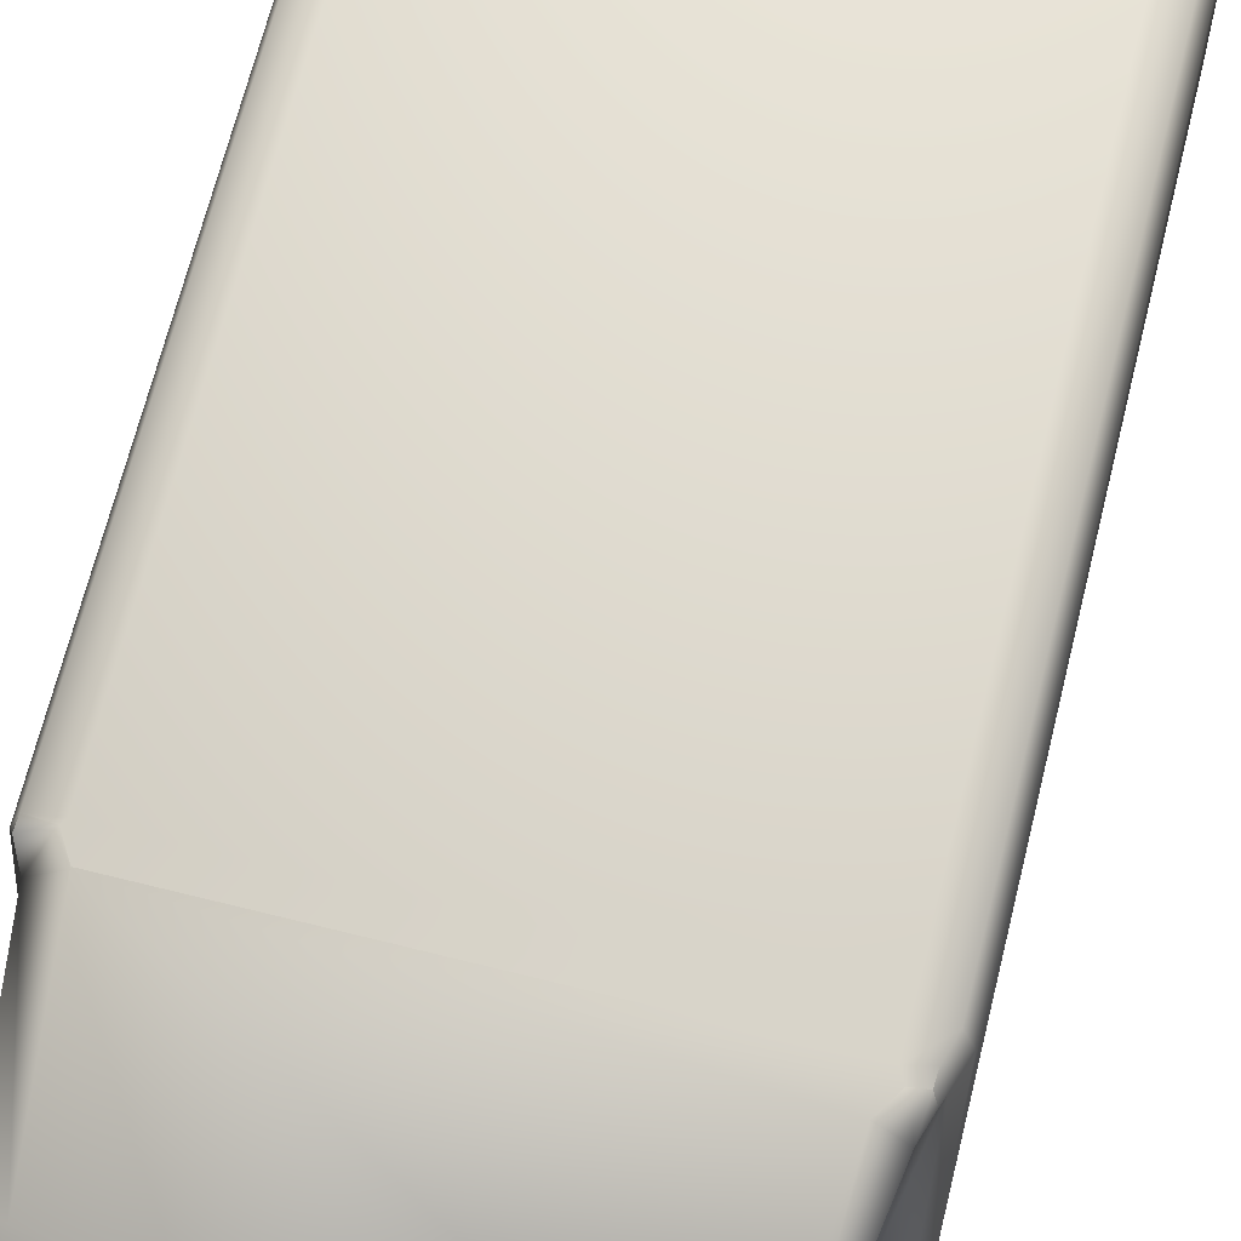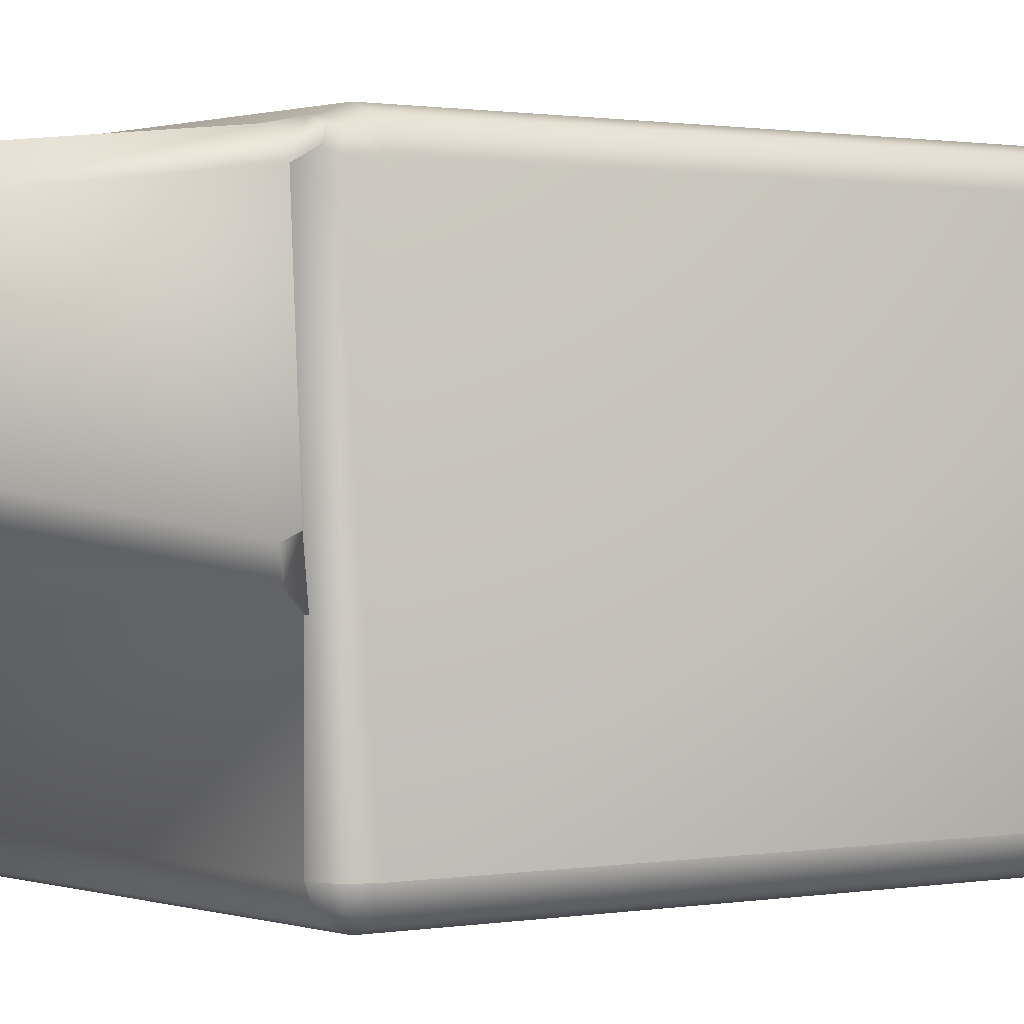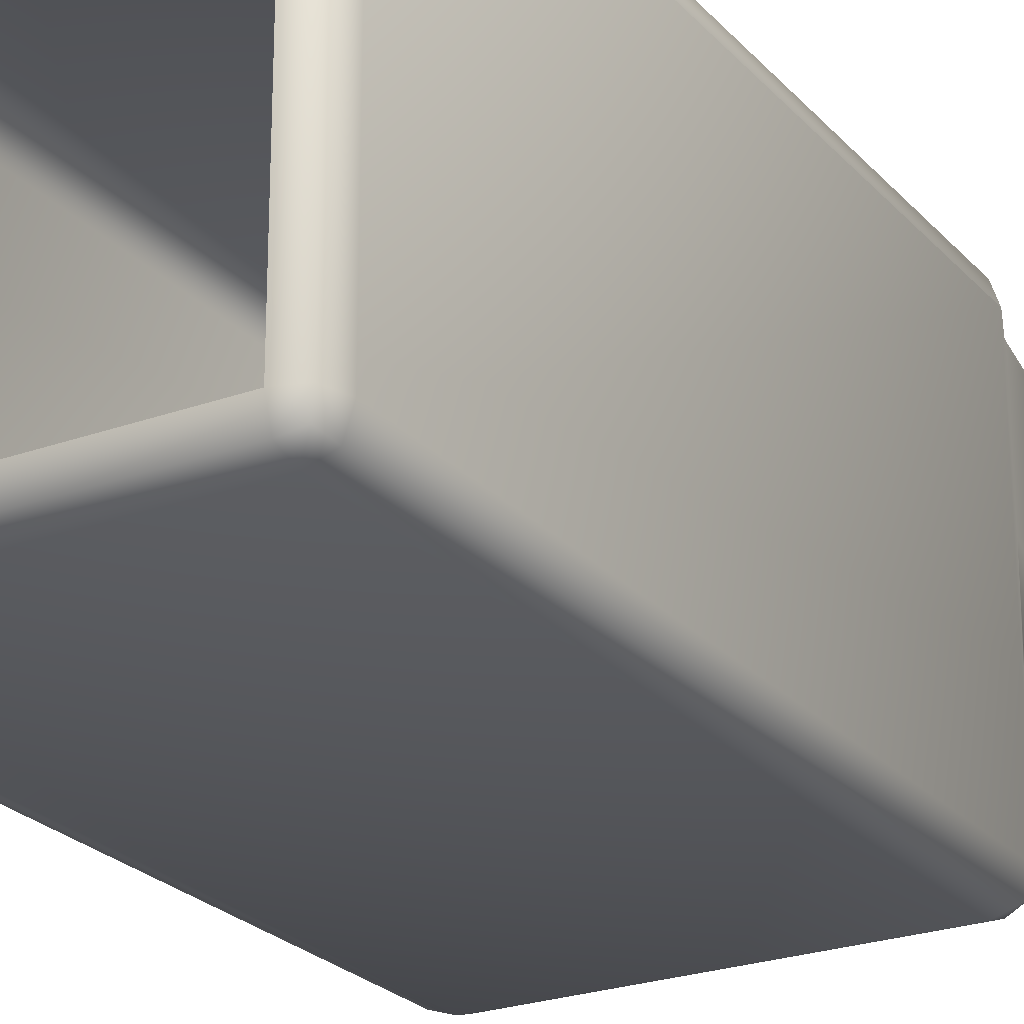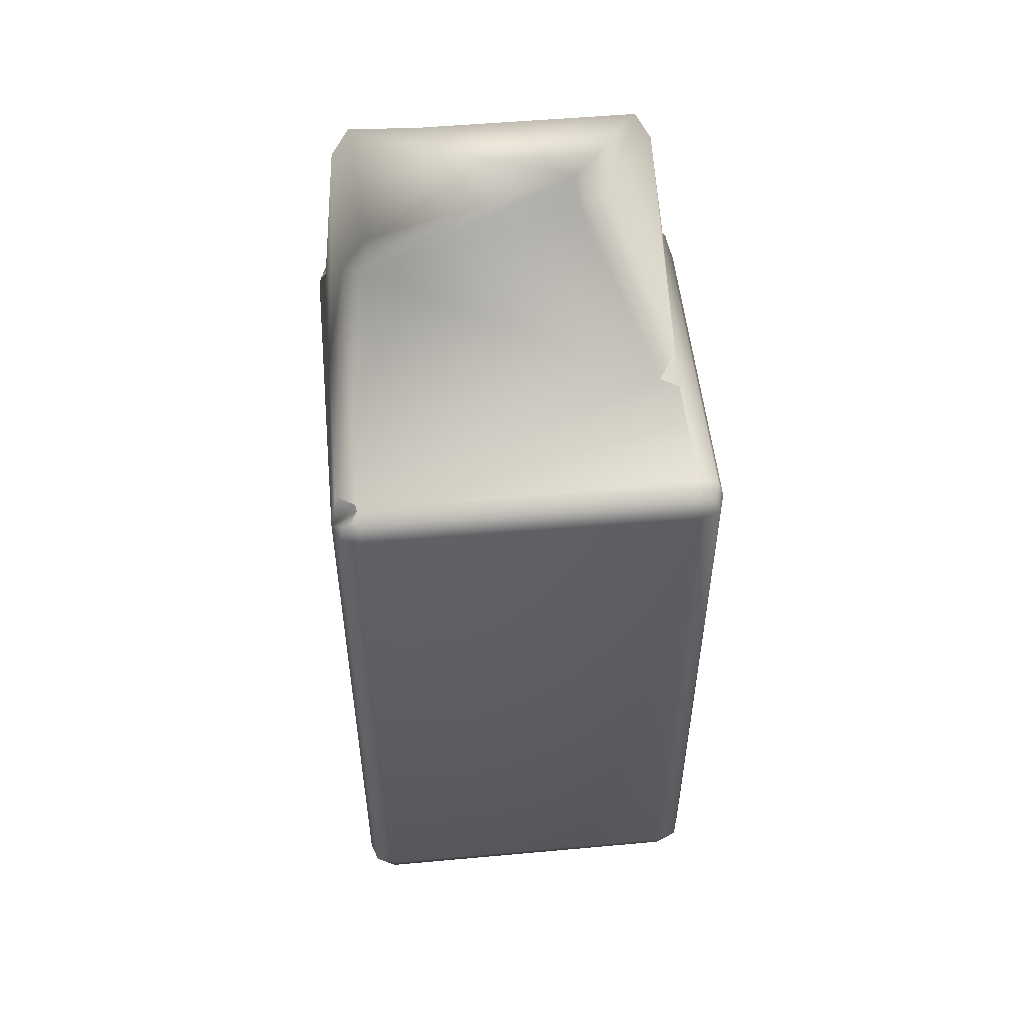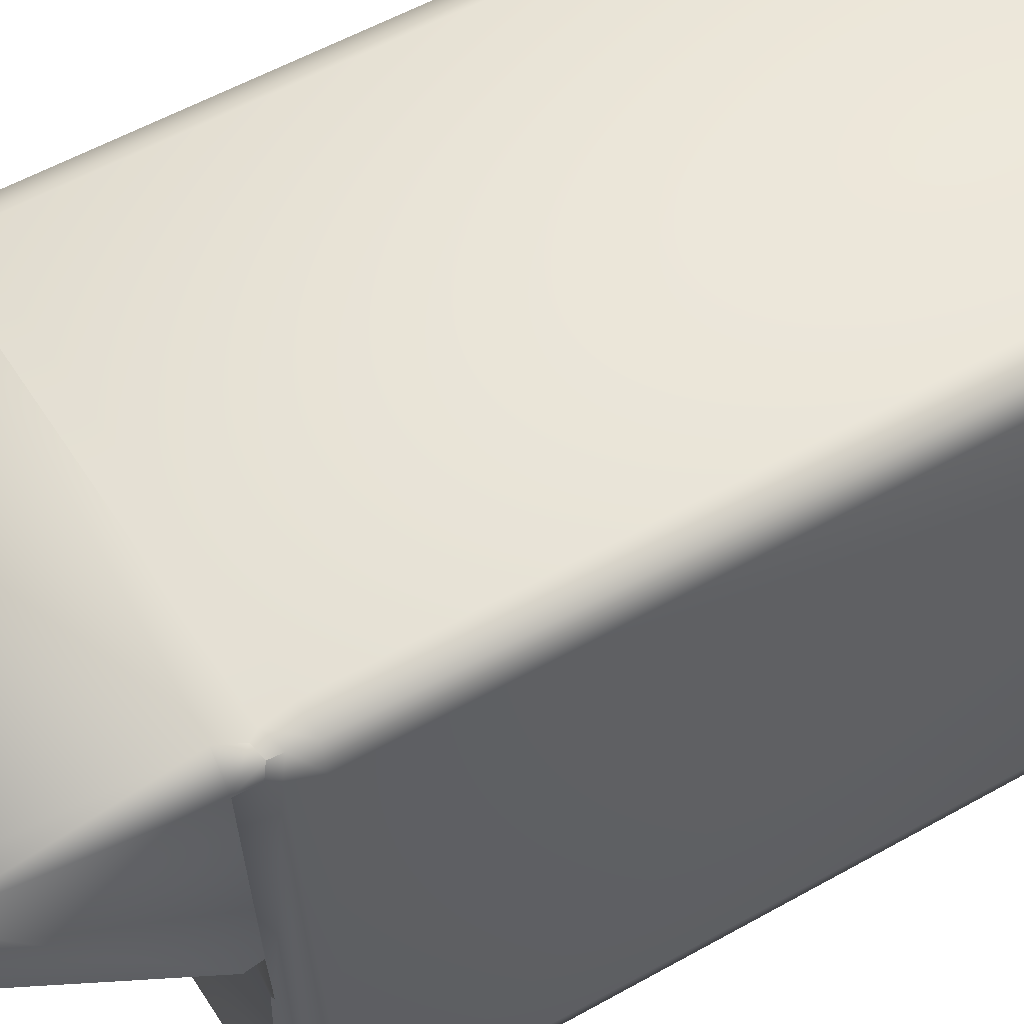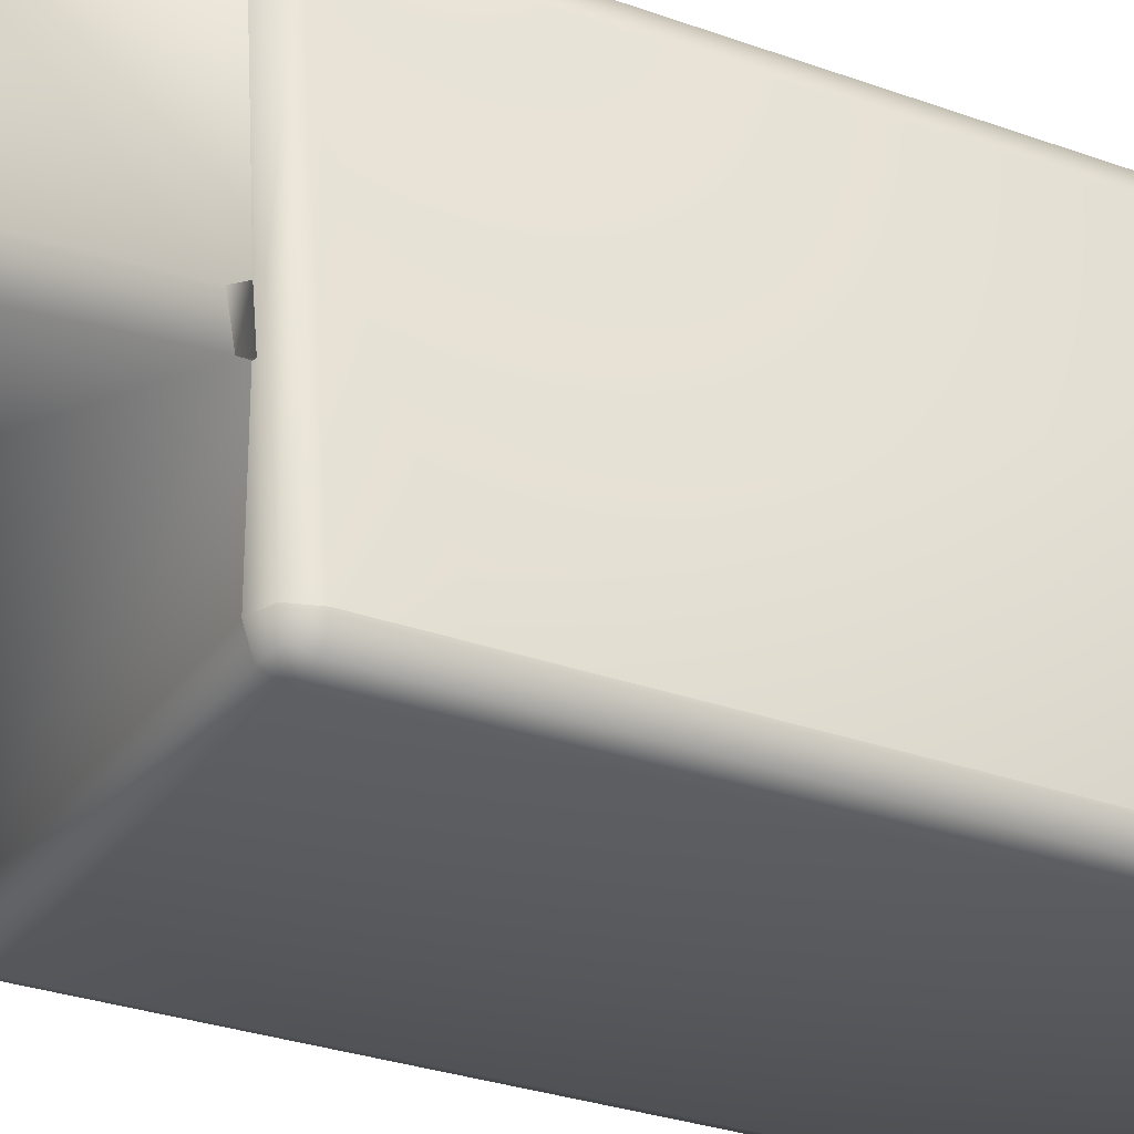
<metadata>
{"format":"obj","ext":"obj","renderer":"f3d","projection":"perspective","resolution":1024,"background":"white","views":[{"elev":65.5,"azim":-166.3,"up":"+Z"},{"elev":0.7,"azim":-126.8,"up":"+Z"},{"elev":-24.3,"azim":30.9,"up":"+Z"},{"elev":52.3,"azim":174.4,"up":"+Y"},{"elev":52.4,"azim":-121.7,"up":"+Z"},{"elev":-28.4,"azim":-119.0,"up":"+Z"}]}
</metadata>
<code>
o RockMountain.obj
v -0.4274 -1.837 0.4274
v -0.4274 -1.837 -0.4274
v 0.4274 -1.837 -0.4274
v 0.4274 -1.837 0.4274
v -0.4274 -0.06956 0.4958
v -0.4274 -1.768 0.4958
v 0.4274 -1.768 0.4958
v 0.4274 -0.06956 0.4958
v 0.4958 -1.768 0.4274
v 0.4958 -1.768 -0.4274
v 0.4958 -0.06956 -0.4274
v 0.4274 -0.06956 -0.4958
v 0.4274 -1.768 -0.4958
v -0.4274 -1.768 -0.4958
v -0.4274 -0.06956 -0.4958
v -0.4958 -1.768 -0.4274
v -0.4958 -1.768 0.4274
v -0.4958 -0.06956 0.4274
v -0.4274 -0.01818 0.4787
v -0.4274 -1.82 0.4787
v 0.4274 -1.82 0.4787
v 0.4787 -1.82 0.4274
v 0.4787 -1.82 -0.4274
v -0.4274 -0.01818 -0.4787
v 0.4274 -0.01818 -0.4787
v 0.4274 -1.82 -0.4787
v -0.4274 -1.82 -0.4787
v -0.4787 -0.01818 0.4274
v -0.4787 -1.82 -0.4274
v -0.4787 -1.82 0.4274
v 0.4787 -0.06956 0.4787
v 0.4787 -1.768 0.4787
v 0.4787 -1.768 -0.4787
v 0.4787 -0.06956 -0.4787
v -0.4787 -0.06956 -0.4787
v -0.4787 -1.768 -0.4787
v -0.4787 -1.768 0.4787
v -0.4787 -0.06956 0.4787
v 0.4654 -0.03151 -0.4654
v 0.4654 -1.806 -0.4654
v 0.4654 -1.806 0.4654
v -0.4654 -0.03151 -0.4654
v -0.4654 -0.03151 0.4654
v -0.4654 -1.806 0.4654
v -0.4654 -1.806 -0.4654
v 0.4787 -0.01818 0.359
v 0.4787 -0.01818 0.08657
v -0.4787 -0.01818 -0.4274
v -0.4958 -0.06956 -0.4274
v -0.4274 -0.0011 -0.4274
v 0.4958 -0.06956 0.4274
v 0.4233 0.5126 0.2858
v 0.3752 0.577 0.2911
v 0.378 0.5297 0.3573
v -0.3957 0.425 0.3717
v -0.3704 0.4279 0.4262
v -0.3528 0.4993 0.3803
v 0.3783 0.3266 0.4274
v 0.4349 0.3066 0.3791
v -0.1635 0.578 0.08013
v -0.1659 0.5369 0.01729
v -0.2384 0.5261 0.07519
v 0.4945 -0.06563 -0.4274
v 0.4654 -0.03151 -0.4654
v 0.4434 -0.01818 -0.4627
v 0.4287 -0.01724 -0.4274
v 0.4324 -0.01731 -0.4087
v 0.4787 -0.01818 -0.3774
v 0.4143 0.5077 -0.1114
v 0.3585 0.5374 -0.1647
v 0.3553 0.5827 -0.09464
v 0.4346 -0.06229 0.49
v 0.4787 -0.06956 0.4787
v 0.49 -0.06229 0.4346
v 0.4716 -0.02534 0.4162
v 0.4156 -0.02745 0.4654
v 0.4154 -0.03076 0.4662
v -0.4583 0.0397 0.4162
v -0.473 0.002596 0.4403
v -0.4641 -0.005999 0.4656
v -0.4378 0.0008032 0.4748
v -0.4116 0.03988 0.4659
v -0.381 -0.001974 -0.08155
v -0.4274 -0.0011 -0.1129
v -0.4343 -0.003418 -0.1123
v -0.4306 0.003133 -0.01317
v -0.4274 0.03402 -0.0273
g RockMountain
f 5 6 7 8
f 7 6 20 21
f 1 4 21 20
f 10 33 34 11
f 17 37 38 18
f 33 10 23 40
f 9 32 41 22
f 18 38 43 28
f 37 17 30 44
f 16 36 45 29
f 38 37 6 5
f 32 31 8 7
f 34 33 13 12
f 36 35 15 14
f 38 5 19 43
f 32 7 21 41
f 6 37 44 20
f 34 12 25 39
f 15 35 42 24
f 36 14 27 45
f 13 33 40 26
f 30 1 20 44
f 4 22 41 21
f 23 3 26 40
f 2 29 45 27
f 49 35 36 16
f 35 49 48 42
f 49 18 28 48
f 17 16 29 30
f 49 16 17 18
f 30 29 2 1
f 3 2 27 26
f 13 26 27 14
f 12 15 24 25
f 12 13 14 15
f 48 50 24 42
f 23 22 4 3
f 23 10 9 22
f 51 31 32 9
f 51 47 46
f 10 11 51 9
f 67 70 69 68
f 60 71 70 61
f 58 76 75 59
f 82 56 55 78
f 52 69 71 53
f 57 60 62 55
f 61 83 87 62
f 54 58 59 52
f 53 57 56 54
f 52 53 54
f 57 55 56
f 60 61 62
f 63 64 65 66 67 68
f 69 70 71
f 72 73 74 75 76 77
f 78 79 80 81 82
f 83 84 85 86 87
f 54 56 58
f 34 39 64 63 11
f 64 39 25 65
f 52 46 47 69
f 53 71 60 57
f 47 68 69
f 8 72 77 19 5
f 31 73 72 8
f 56 82 76 58
f 77 76 82 81 19
f 19 81 80 43
f 43 80 79 28
f 52 59 75 46
f 65 25 24 50 66
f 62 87 55
f 70 67 83 61
f 55 87 86 78
f 85 48 28 79 78 86
f 83 67 66 50 84
f 85 84 50 48
f 51 74 73 31
f 11 63 68 47 51
f 46 75 74 51

</code>
